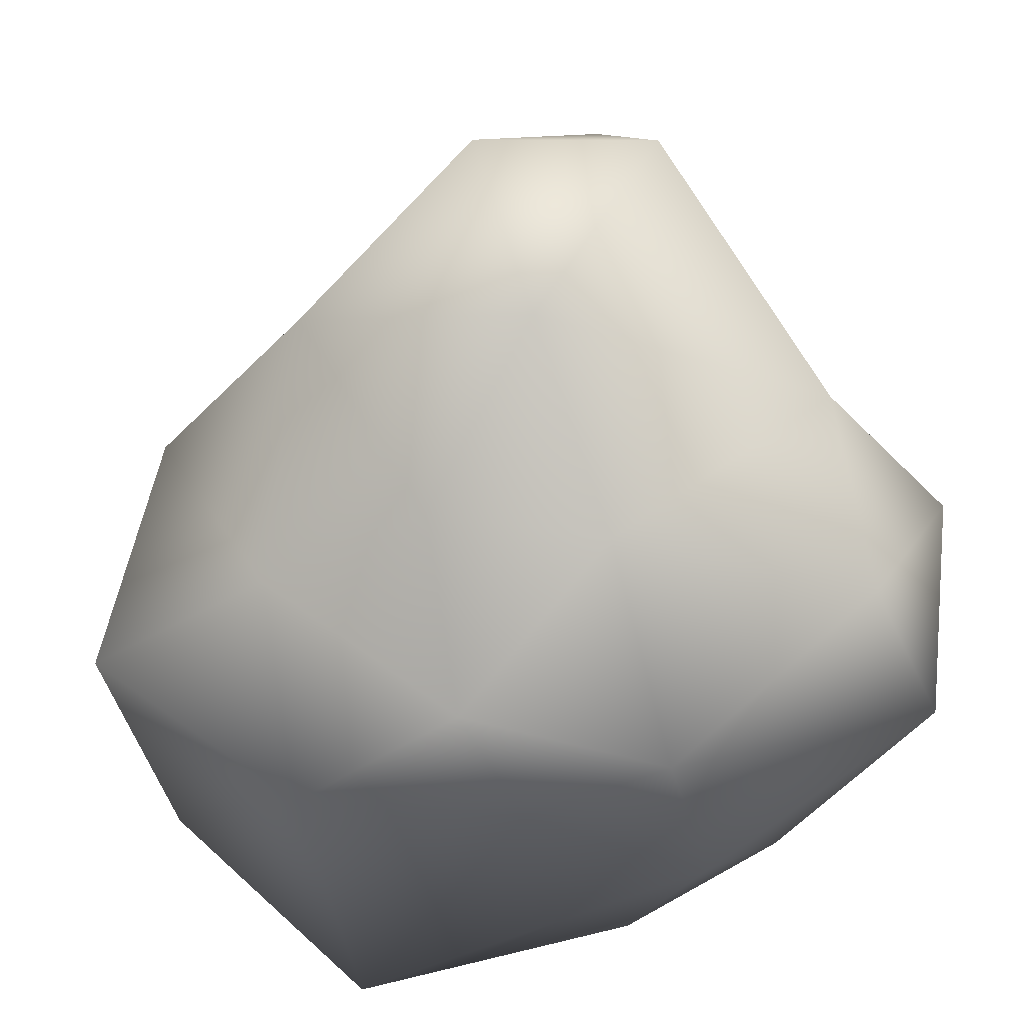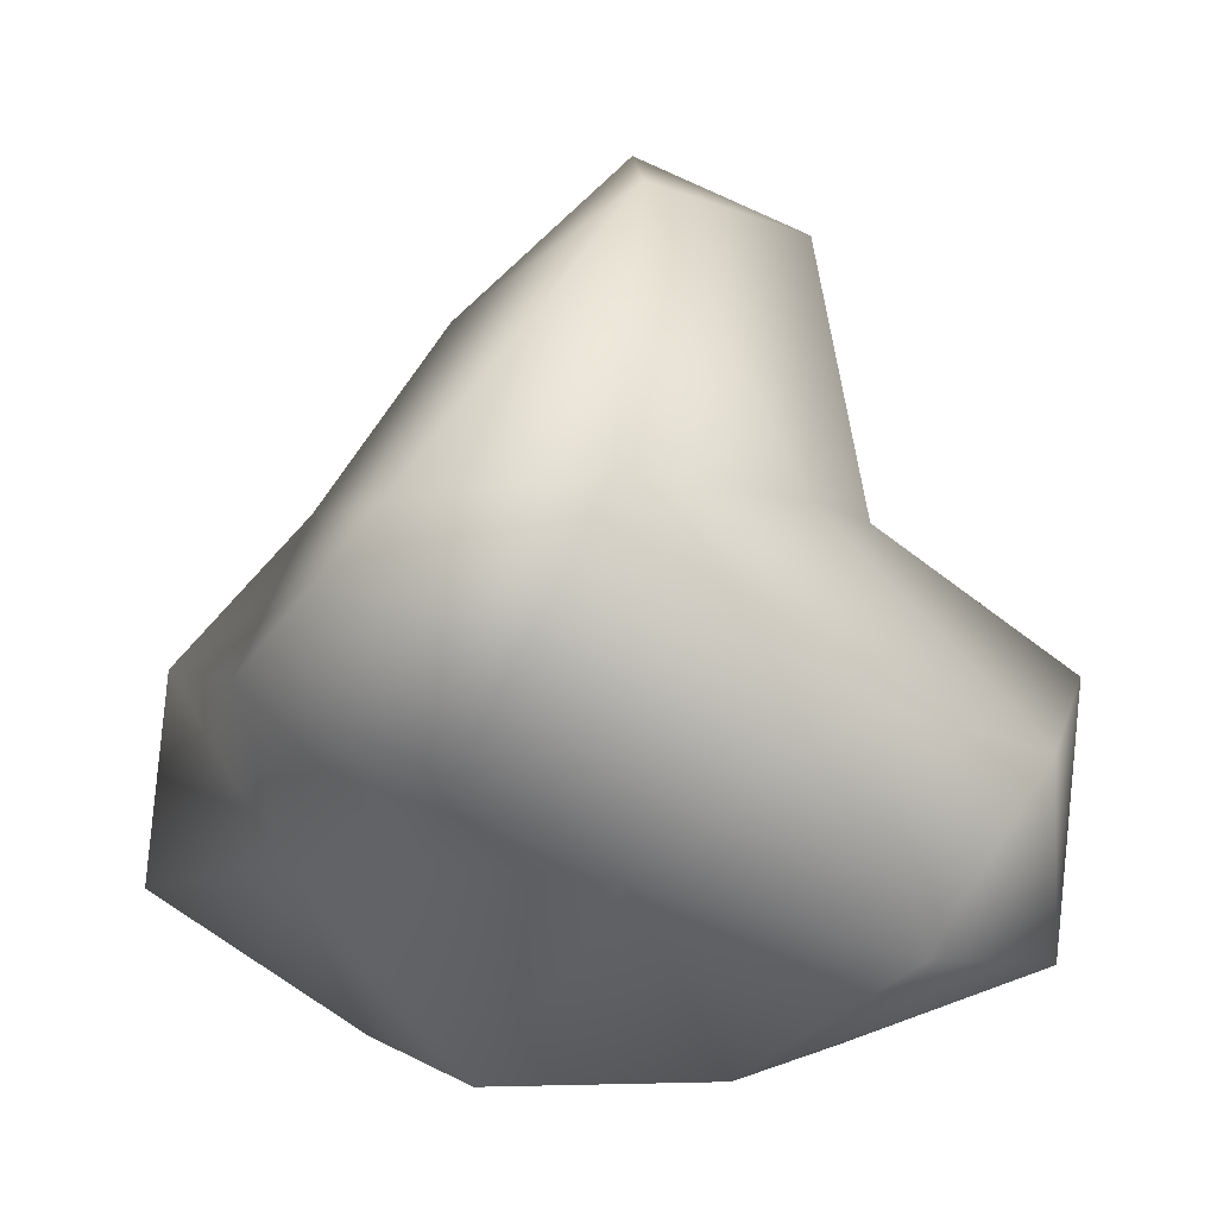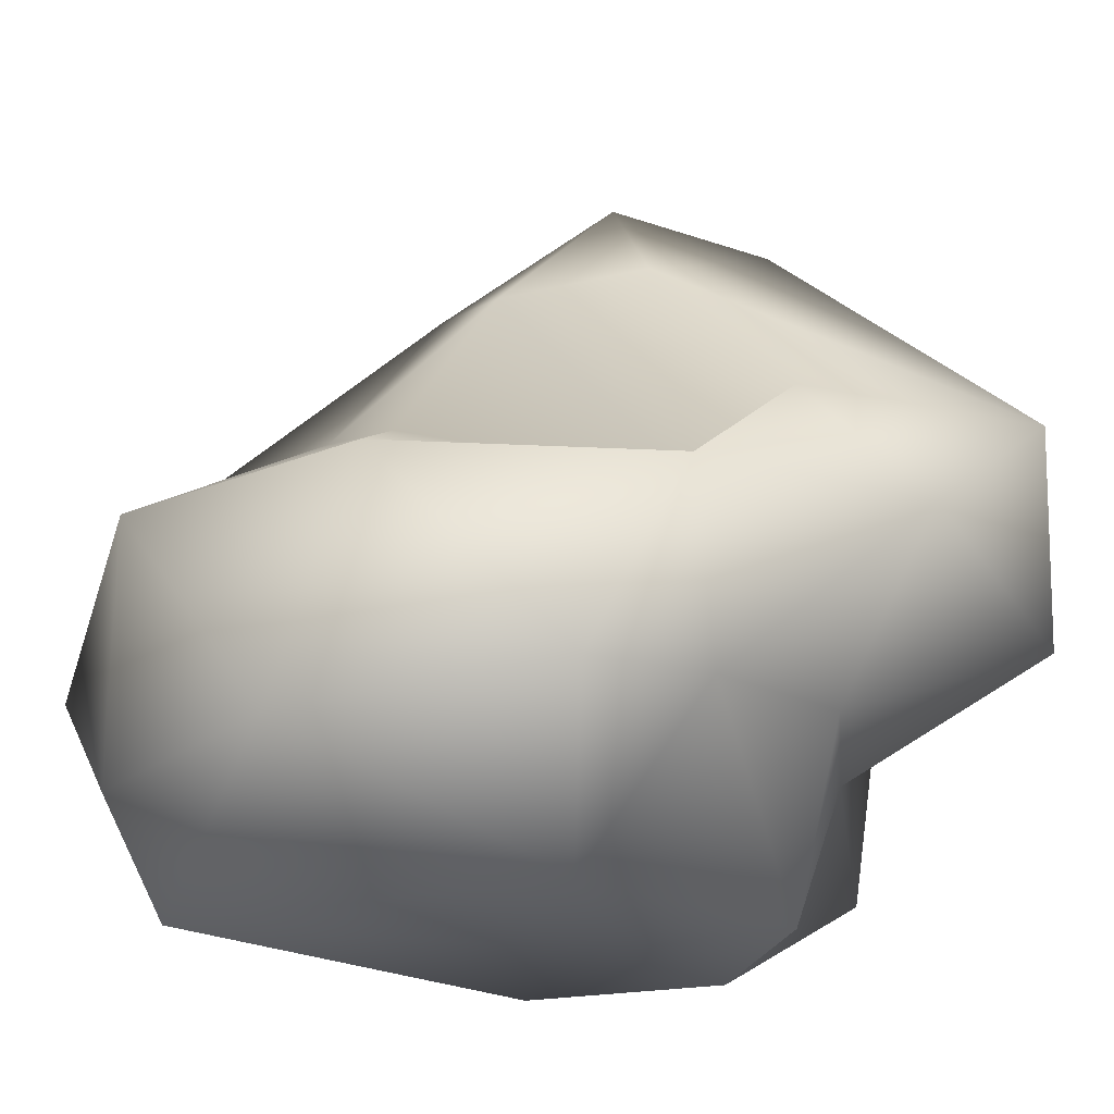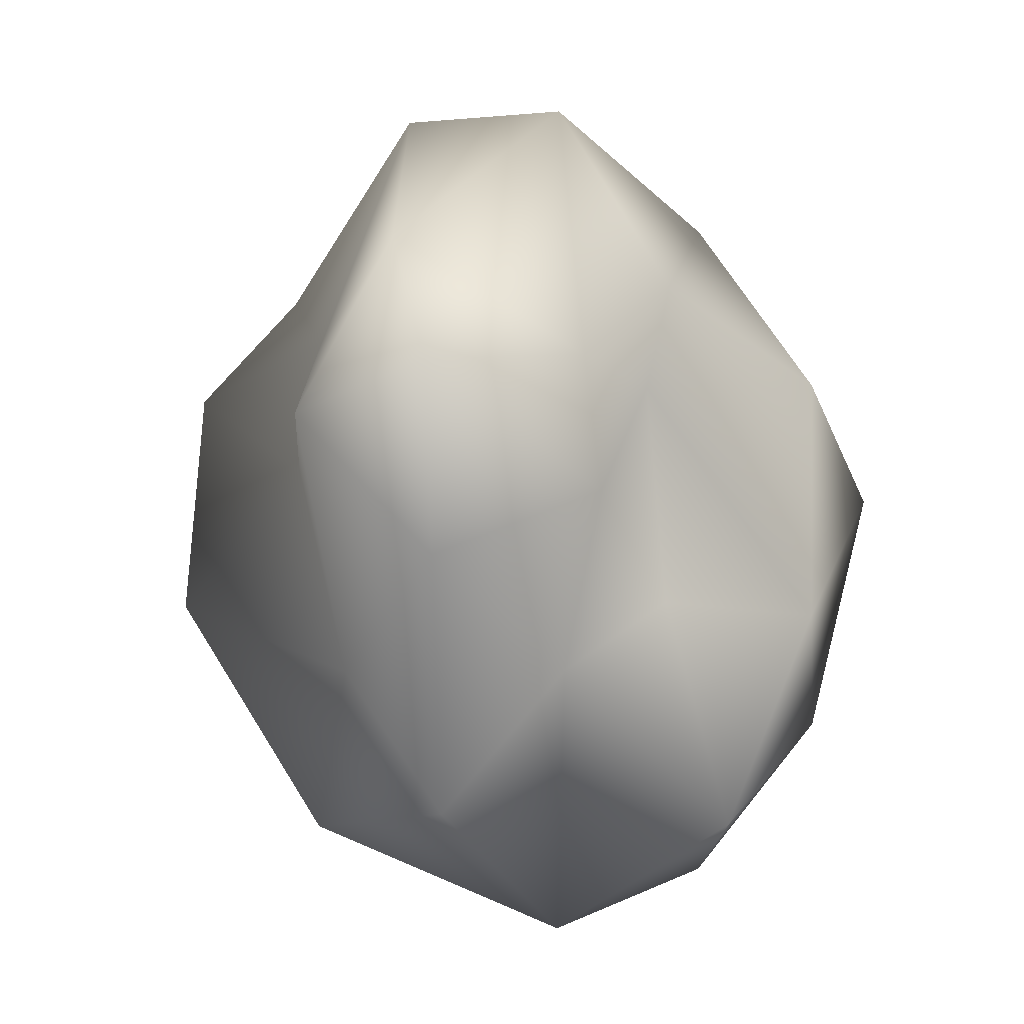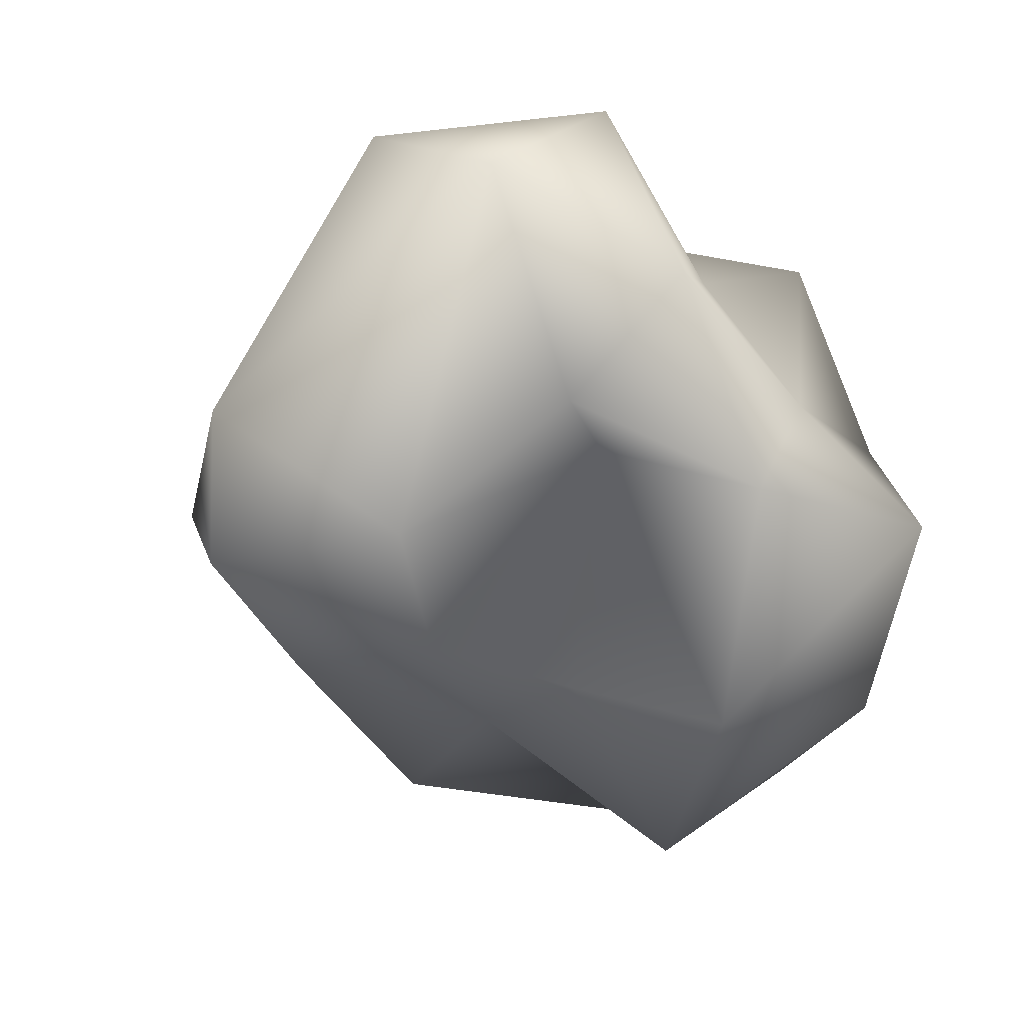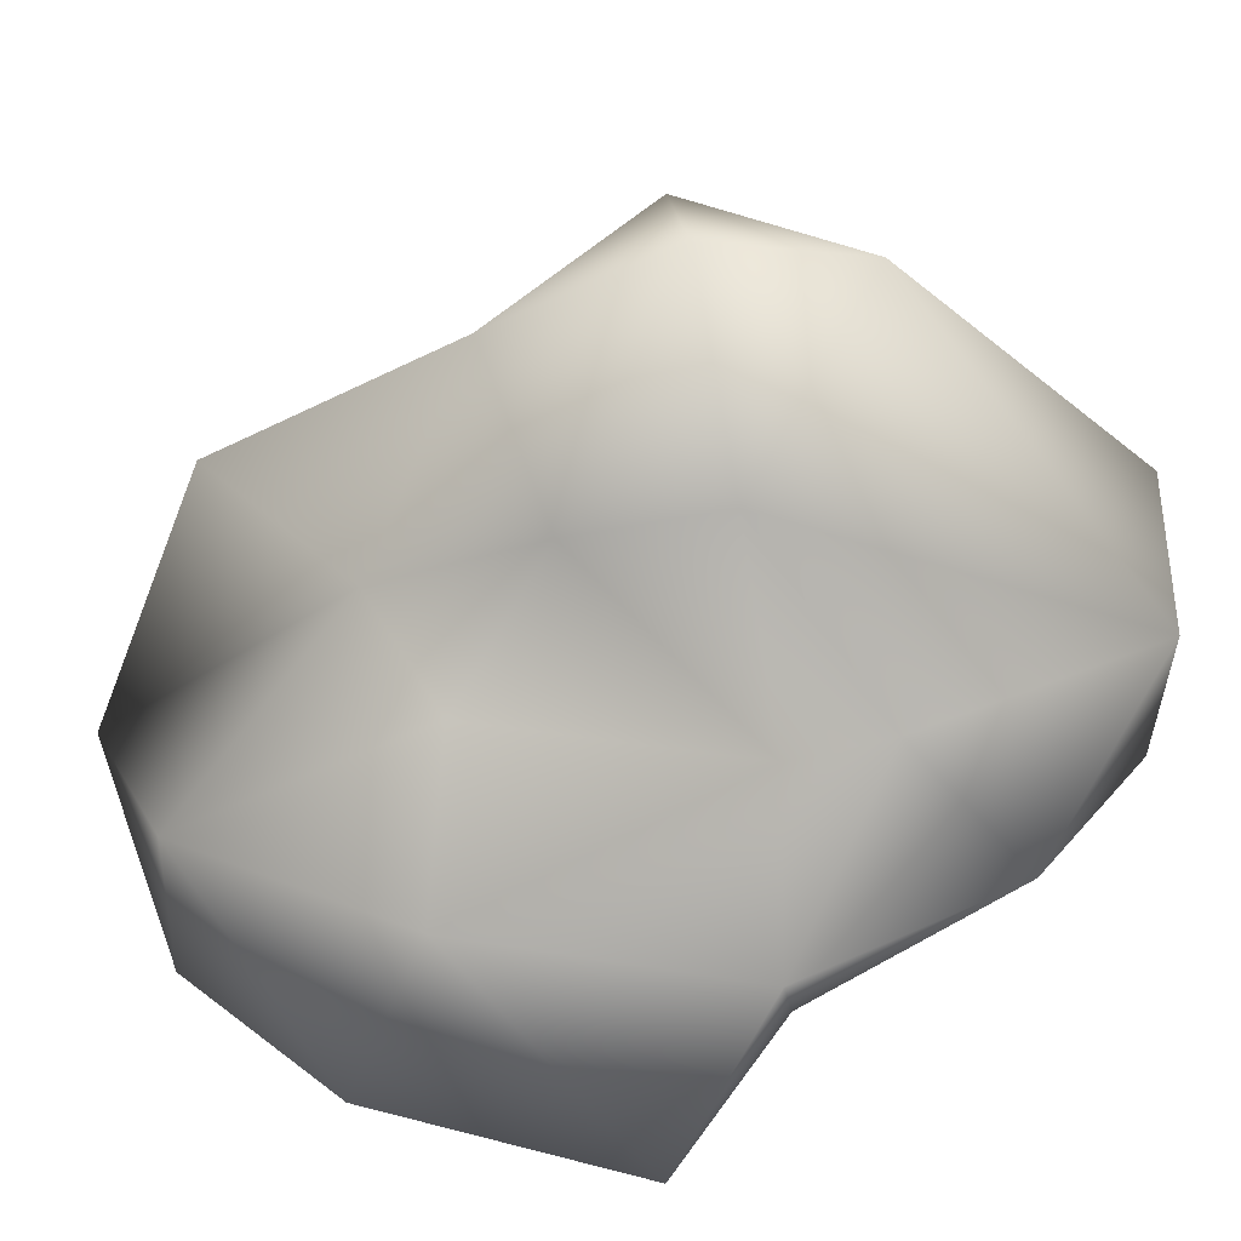
<metadata>
{"format":"obj","ext":"obj","renderer":"f3d","projection":"perspective","resolution":1024,"background":"white","views":[{"elev":-36.0,"azim":-3.9,"up":"+Y"},{"elev":0.6,"azim":12.7,"up":"+Y"},{"elev":-21.9,"azim":-83.5,"up":"+Y"},{"elev":-16.0,"azim":-171.6,"up":"+Z"},{"elev":28.0,"azim":-128.9,"up":"+Z"},{"elev":44.8,"azim":-85.9,"up":"+Y"}]}
</metadata>
<code>
o Icosphere
v 0.03186 -0.004352 0.009232
v 0.862 0.3107 0.6343
v -0.2558 0.4998 0.624
v -1.091 0.3669 0.08374
v -0.5007 0.2809 -1.128
v 0.7793 0.255 -0.5456
v 0.2965 1.328 1.127
v -0.5186 1.254 0.55
v -0.4847 1.197 -0.4465
v 0.1757 1.327 -1.094
v 0.6501 1.239 0.008413
v 0.09828 2.093 0.04859
v 0.3794 -0.01417 0.2967
v 0.2082 0.4527 0.6119
v -0.1625 -0.01362 0.4999
v 0.5377 -0.003503 -0.2413
v 1.091 0.2524 0.1776
v -0.6599 0.4633 0.3479
v -0.5554 0.01858 0.007903
v -0.8921 0.3296 -0.6632
v -0.3589 -0.01137 -1.001
v 0.3946 0.1507 -0.8695
v 1.106 0.8772 -0.3244
v 1.109 0.735 0.4247
v 0.7702 0.855 0.7142
v -0.02621 0.7087 1.158
v -0.591 0.8974 0.8741
v -0.9406 0.8995 0.324
v -0.9156 0.9807 -0.4495
v -0.6417 0.9353 -1.083
v -0.07821 0.6532 -1.357
v 0.668 0.7816 -1.036
v 0.5798 1.279 0.4117
v -0.1762 1.264 1.164
v -0.4246 1.05 0.292
v -0.1875 1.301 -0.6696
v 0.4784 1.301 -0.6516
v 0.5056 1.906 -0.02859
v 0.2146 1.983 0.4648
v -0.303 1.703 0.1786
v -0.3376 1.62 -0.211
v 0.1271 1.791 -0.4296
f 1 13 15
f 2 13 17
f 1 15 19
f 1 19 21
f 1 21 16
f 2 17 24
f 3 14 26
f 4 18 28
f 5 20 30
f 6 22 32
f 2 24 25
f 3 26 27
f 4 28 29
f 5 30 31
f 6 32 23
f 7 33 39
f 8 34 40
f 9 35 41
f 10 36 42
f 11 37 38
f 15 14 3
f 15 13 14
f 13 2 14
f 17 16 6
f 17 13 16
f 13 1 16
f 19 18 4
f 19 15 18
f 15 3 18
f 21 20 5
f 21 19 20
f 19 4 20
f 16 22 6
f 16 21 22
f 21 5 22
f 24 23 11
f 24 17 23
f 17 6 23
f 26 25 7
f 26 14 25
f 14 2 25
f 28 27 8
f 28 18 27
f 18 3 27
f 30 29 9
f 30 20 29
f 20 4 29
f 32 31 10
f 32 22 31
f 22 5 31
f 25 33 7
f 25 24 33
f 24 11 33
f 27 34 8
f 27 26 34
f 26 7 34
f 29 35 9
f 29 28 35
f 28 8 35
f 31 36 10
f 31 30 36
f 30 9 36
f 23 37 11
f 23 32 37
f 32 10 37
f 39 38 12
f 39 33 38
f 33 11 38
f 40 39 12
f 40 34 39
f 34 7 39
f 41 40 12
f 41 35 40
f 35 8 40
f 42 41 12
f 42 36 41
f 36 9 41
f 38 42 12
f 38 37 42
f 37 10 42

</code>
